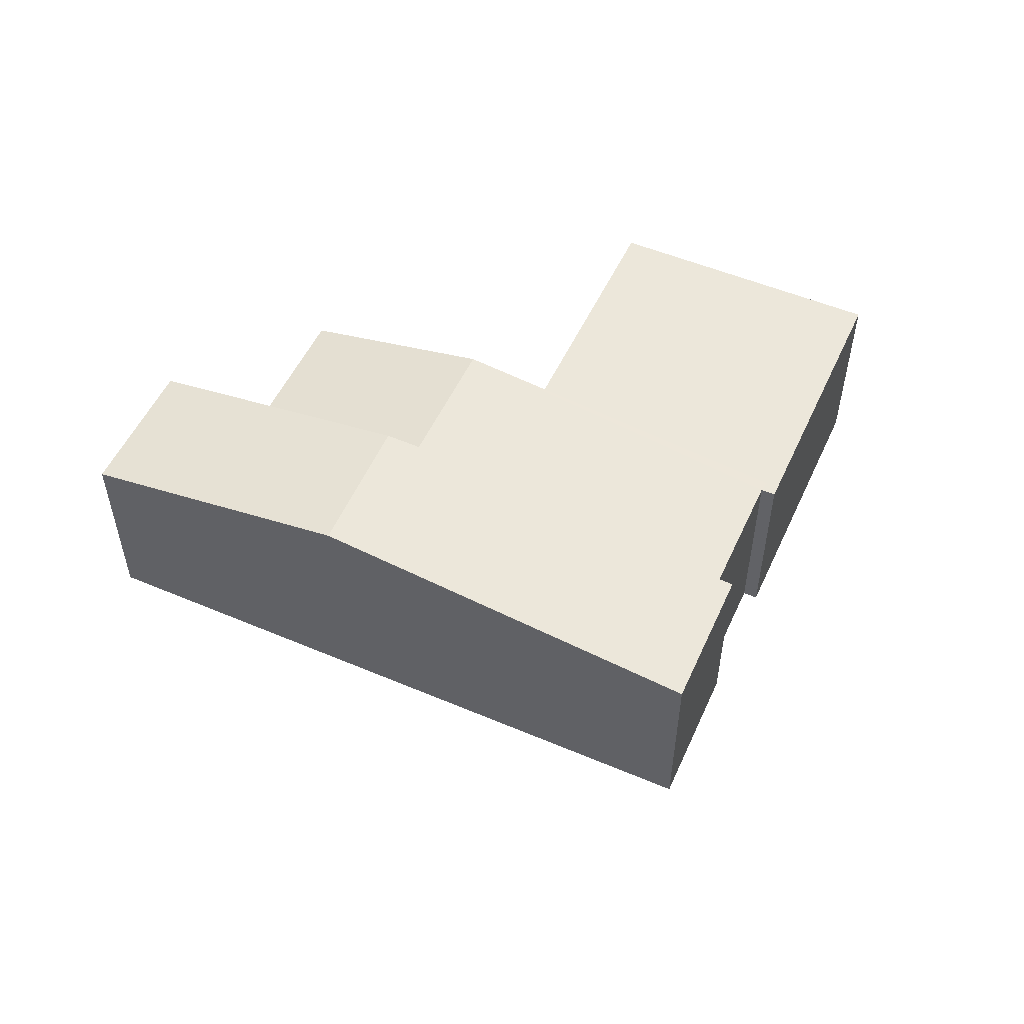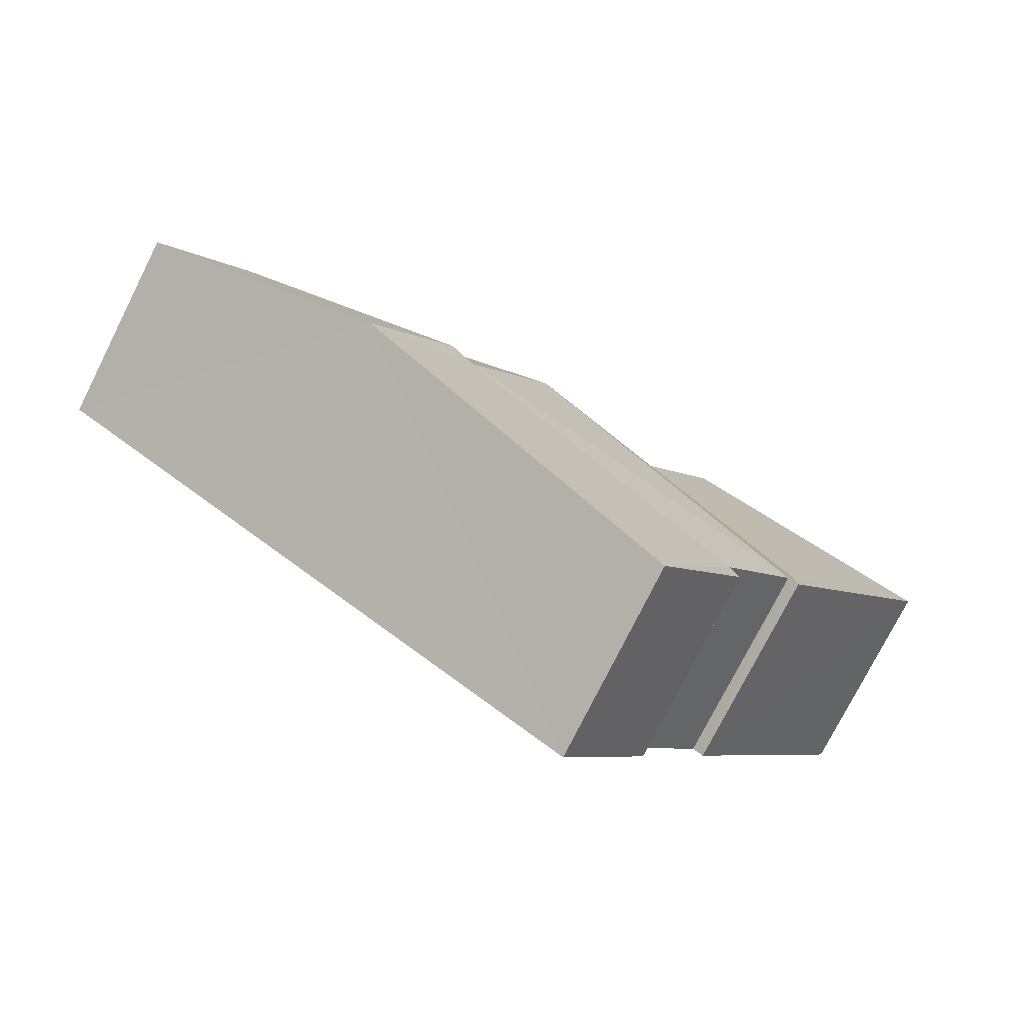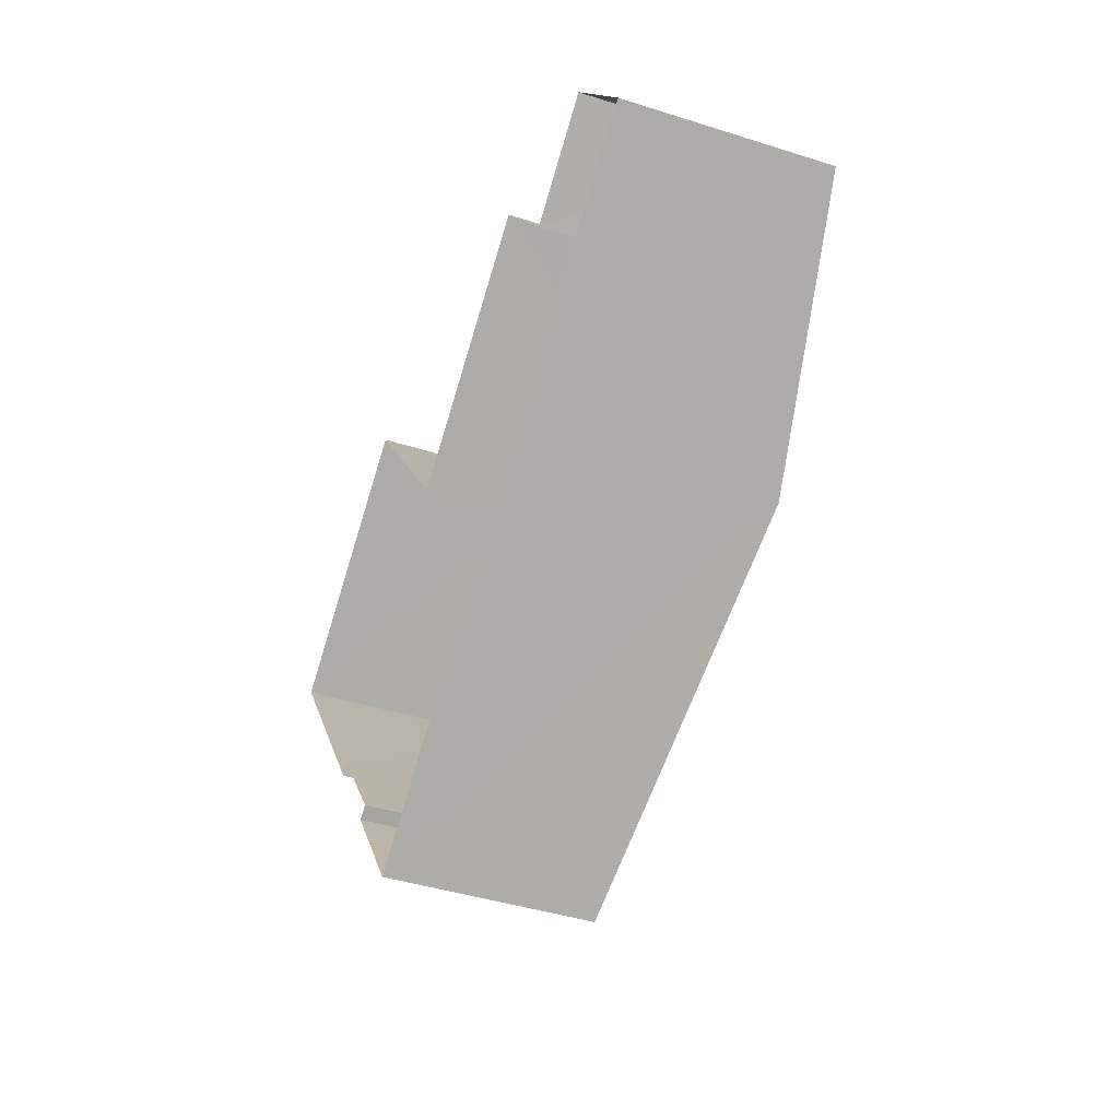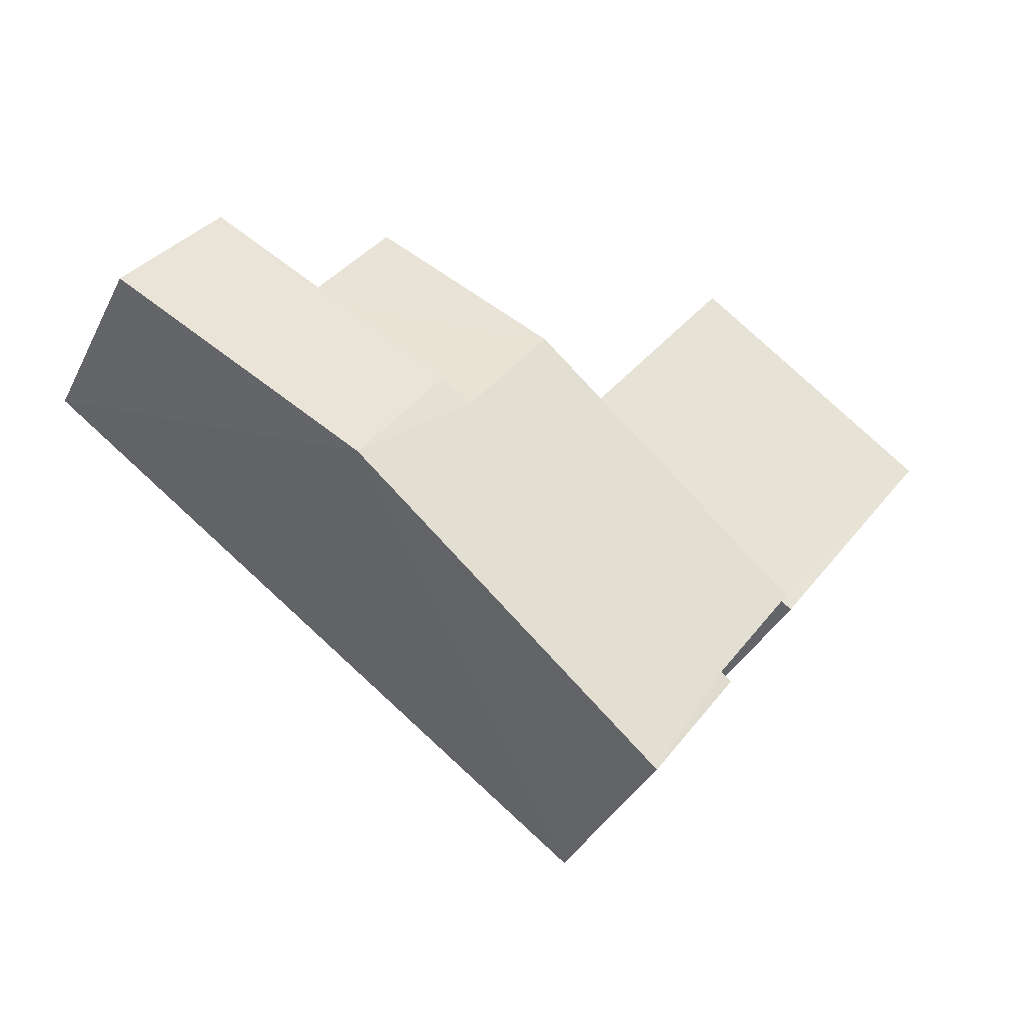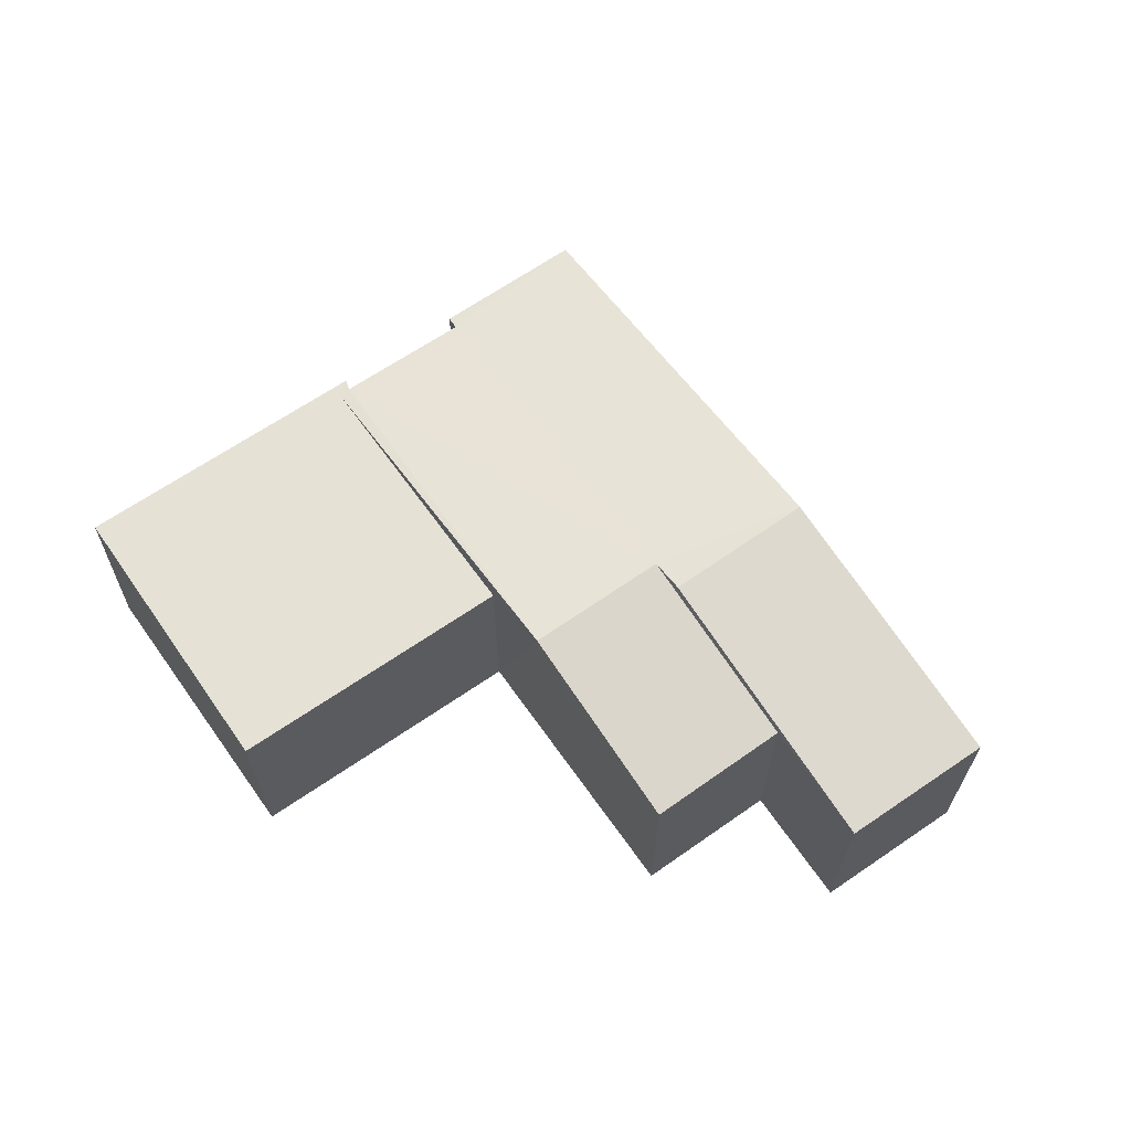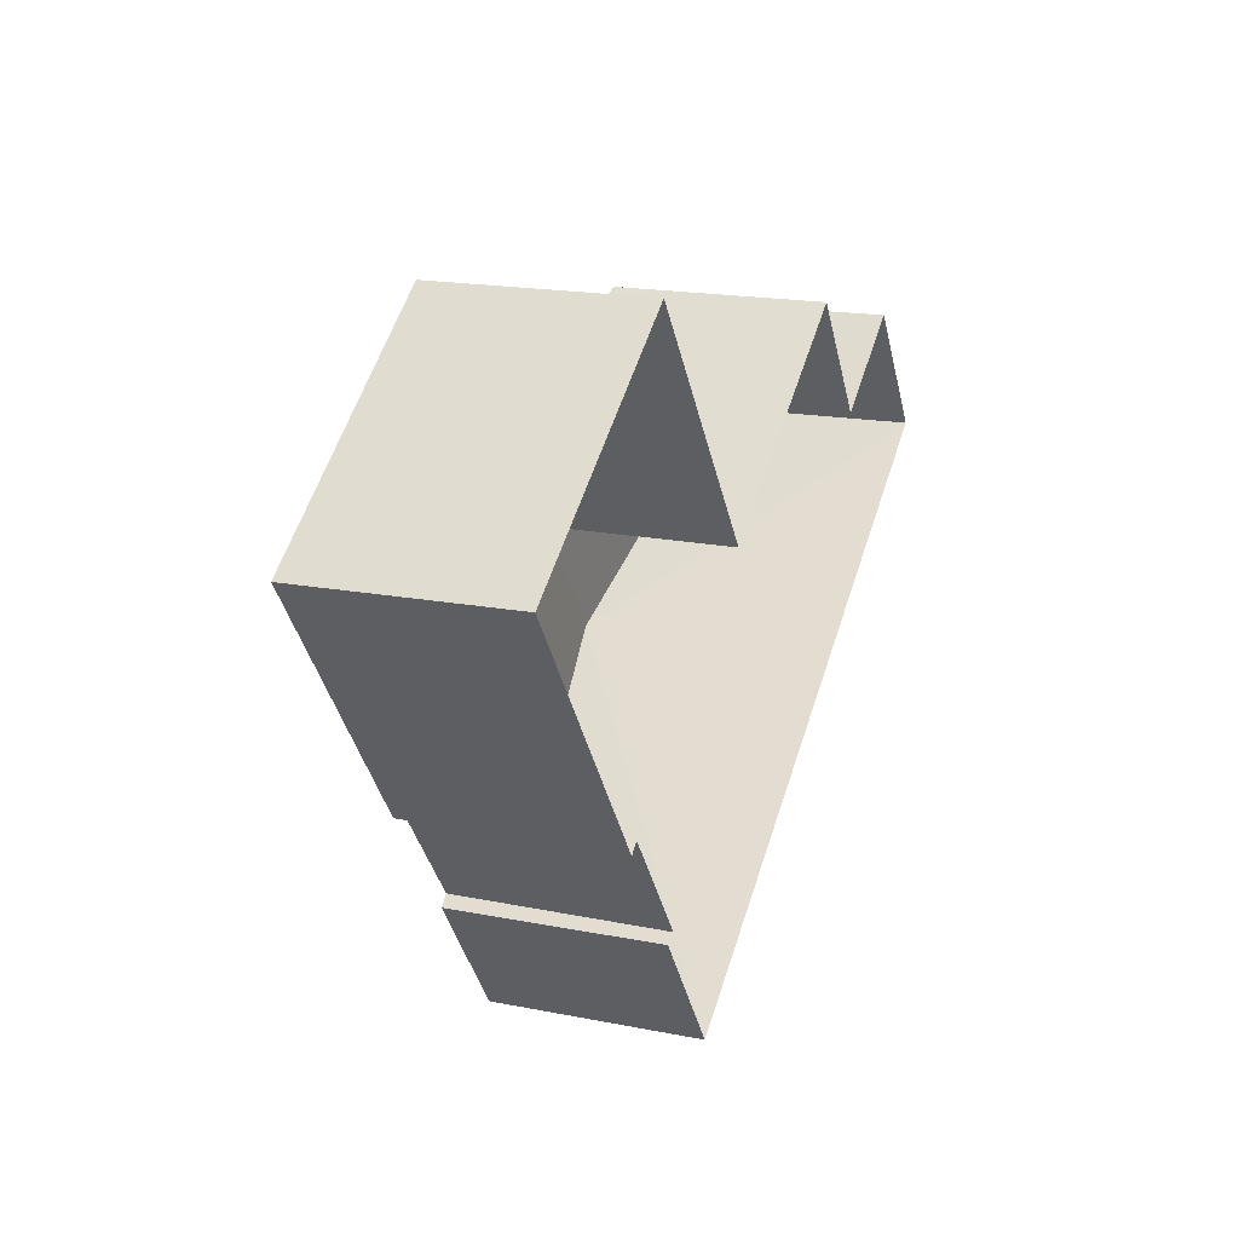
<metadata>
{"format":"obj","ext":"obj","renderer":"f3d","projection":"perspective","resolution":1024,"background":"white","views":[{"elev":52.7,"azim":-11.3,"up":"+Z"},{"elev":-78.3,"azim":-26.5,"up":"+Y"},{"elev":-43.0,"azim":-111.0,"up":"+Y"},{"elev":-37.8,"azim":-24.7,"up":"+Y"},{"elev":65.1,"azim":-160.8,"up":"+Z"},{"elev":17.5,"azim":112.0,"up":"+Y"}]}
</metadata>
<code>
v -3.15e+05 4.172e+04 49.62
v -3.15e+05 4.172e+04 49.62
v -3.15e+05 4.172e+04 49.62
v -3.15e+05 4.172e+04 49.62
v -3.15e+05 4.172e+04 49.62
v -3.15e+05 4.172e+04 49.62
v -3.15e+05 4.172e+04 49.61
v -3.15e+05 4.172e+04 49.61
v -3.15e+05 4.172e+04 49.61
v -3.15e+05 4.172e+04 49.61
v -3.15e+05 4.172e+04 49.61
v -3.15e+05 4.172e+04 49.61
v -3.15e+05 4.172e+04 51.58
v -3.15e+05 4.172e+04 51.56
v -3.15e+05 4.172e+04 51.57
v -3.15e+05 4.172e+04 52.01
v -3.15e+05 4.172e+04 51.98
v -3.15e+05 4.172e+04 51.58
v -3.15e+05 4.172e+04 51.98
v -3.15e+05 4.172e+04 51.58
v -3.15e+05 4.172e+04 52.01
v -3.15e+05 4.172e+04 51.58
v -3.15e+05 4.172e+04 51.58
v -3.15e+05 4.172e+04 51.57
v -3.15e+05 4.172e+04 51.57
v -3.15e+05 4.172e+04 51.58
v -3.15e+05 4.172e+04 51.58
v -3.15e+05 4.172e+04 51.58
v -3.15e+05 4.172e+04 51.58
f 1 2 3
f 4 1 5
f 6 7 8
f 6 8 3
f 9 5 1
f 10 9 11
f 7 12 8
f 8 11 3
f 3 9 1
f 3 11 9
f 13 14 15
f 16 14 17
f 18 19 20
f 21 16 17
f 20 17 13
f 20 19 17
f 13 17 14
f 22 19 23
f 22 17 19
f 21 24 25
f 16 21 25
f 26 18 27
f 27 18 28
f 26 29 18
f 28 18 20
f 20 13 11
f 8 20 11
f 25 5 16
f 5 9 16
f 9 14 16
f 11 15 10
f 11 13 15
f 27 12 7
f 27 28 12
f 3 26 6
f 3 29 26
f 26 7 6
f 26 27 7
f 1 24 22
f 17 22 21
f 1 4 24
f 22 24 21
f 15 9 10
f 15 14 9
f 18 29 19
f 23 19 2
f 2 19 3
f 19 29 3
f 20 8 12
f 28 20 12
f 1 23 2
f 1 22 23
f 24 4 5
f 25 24 5

</code>
